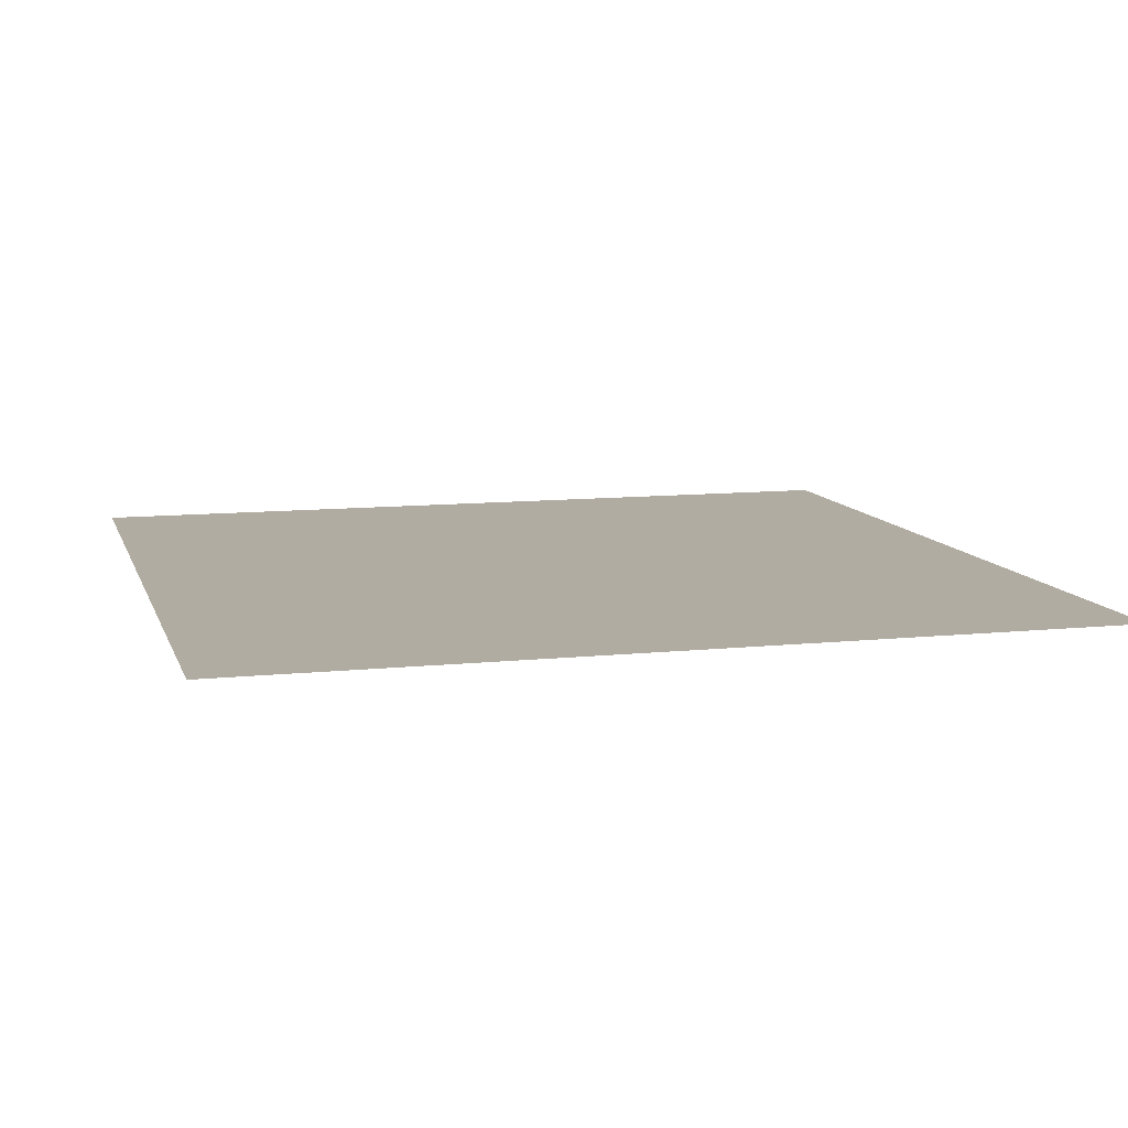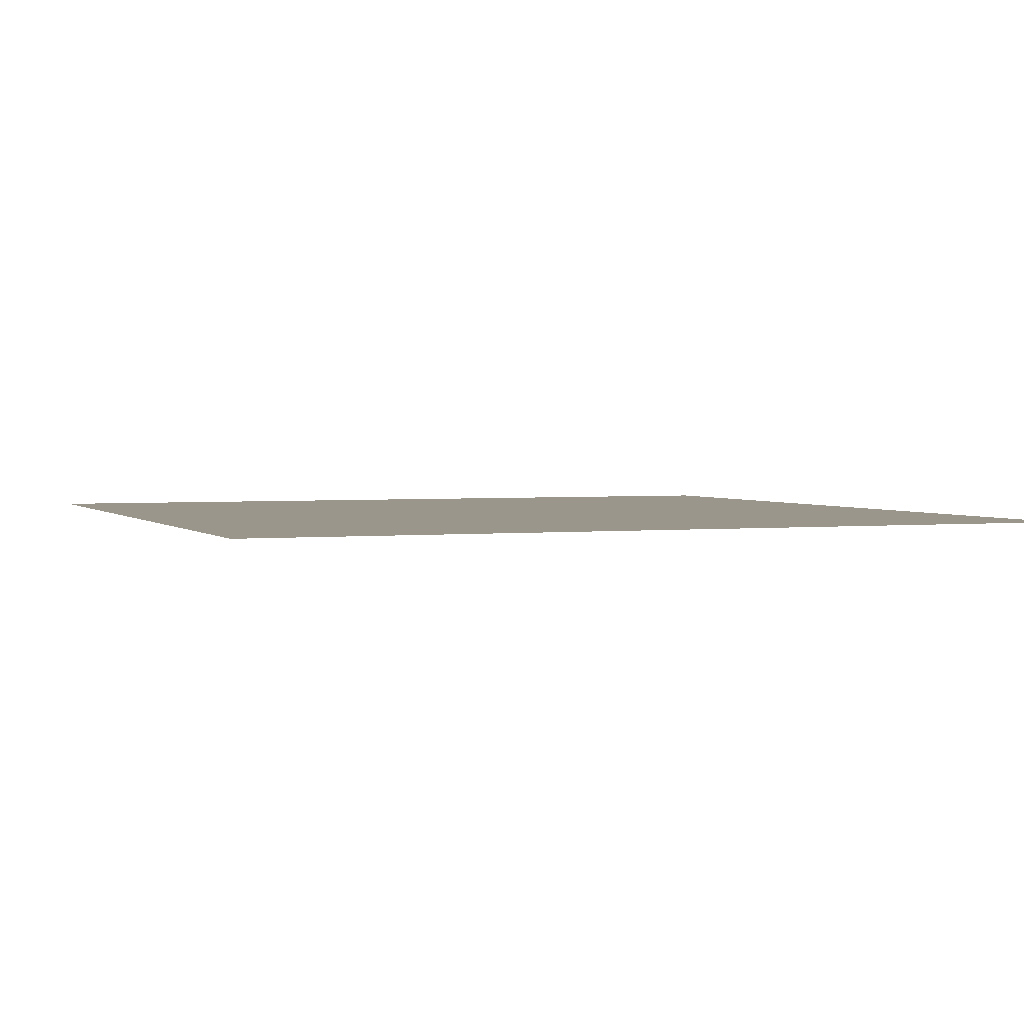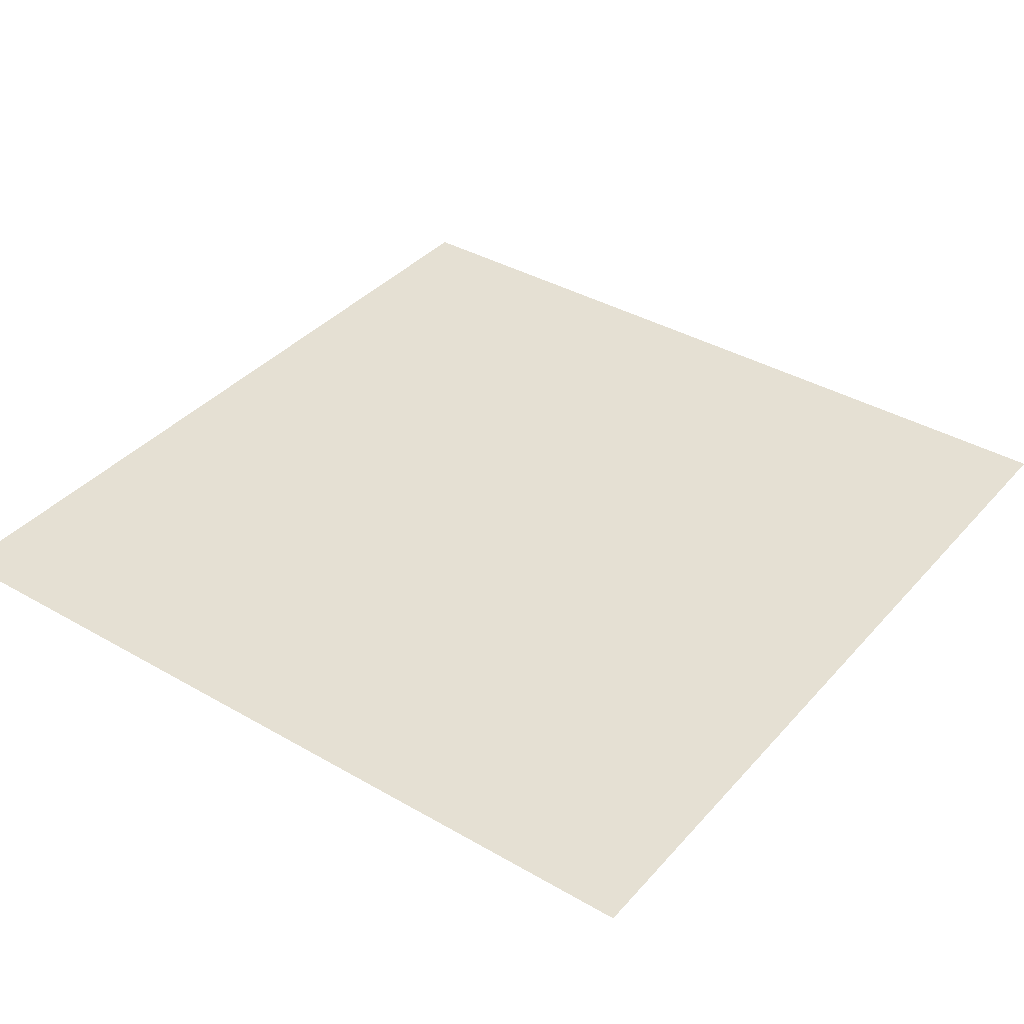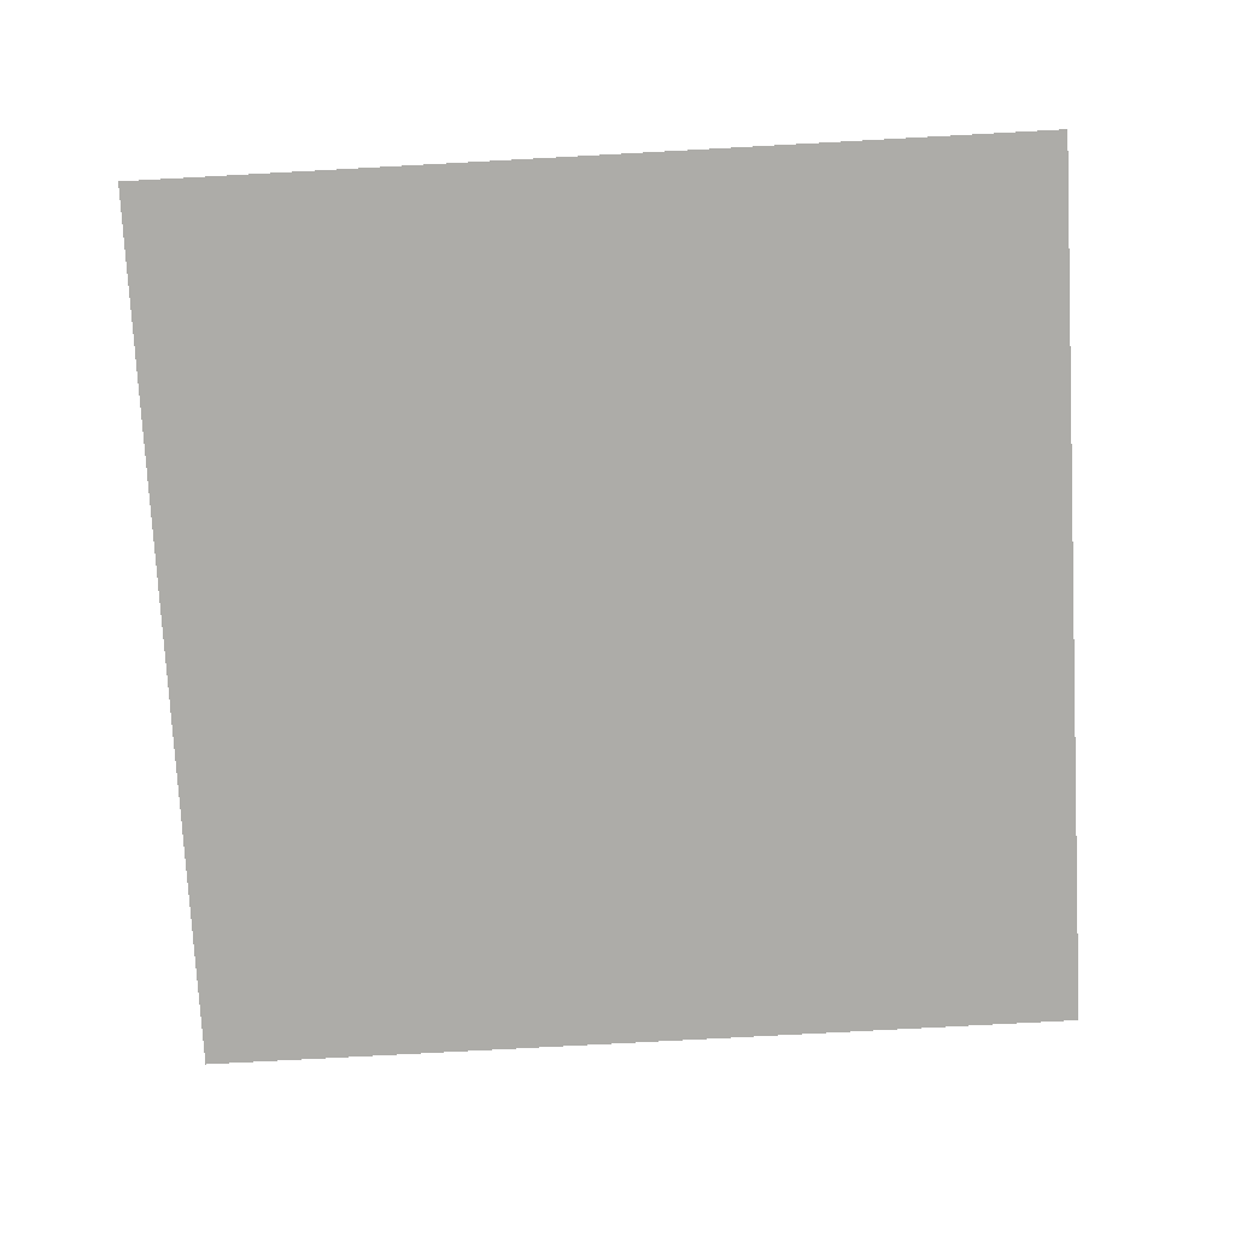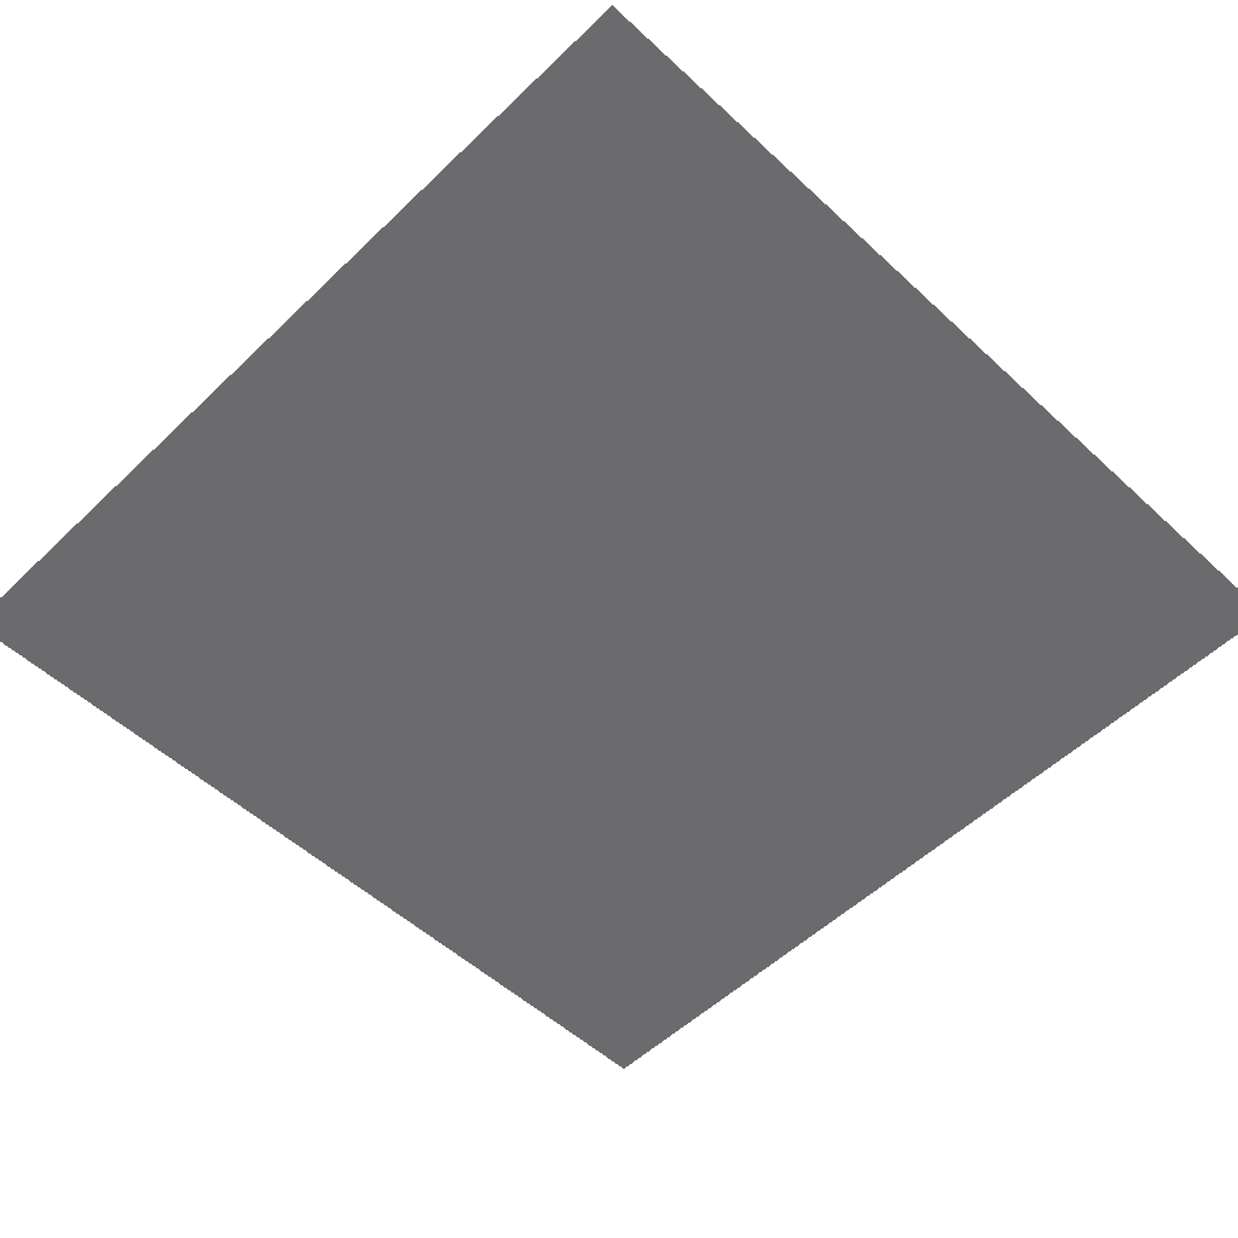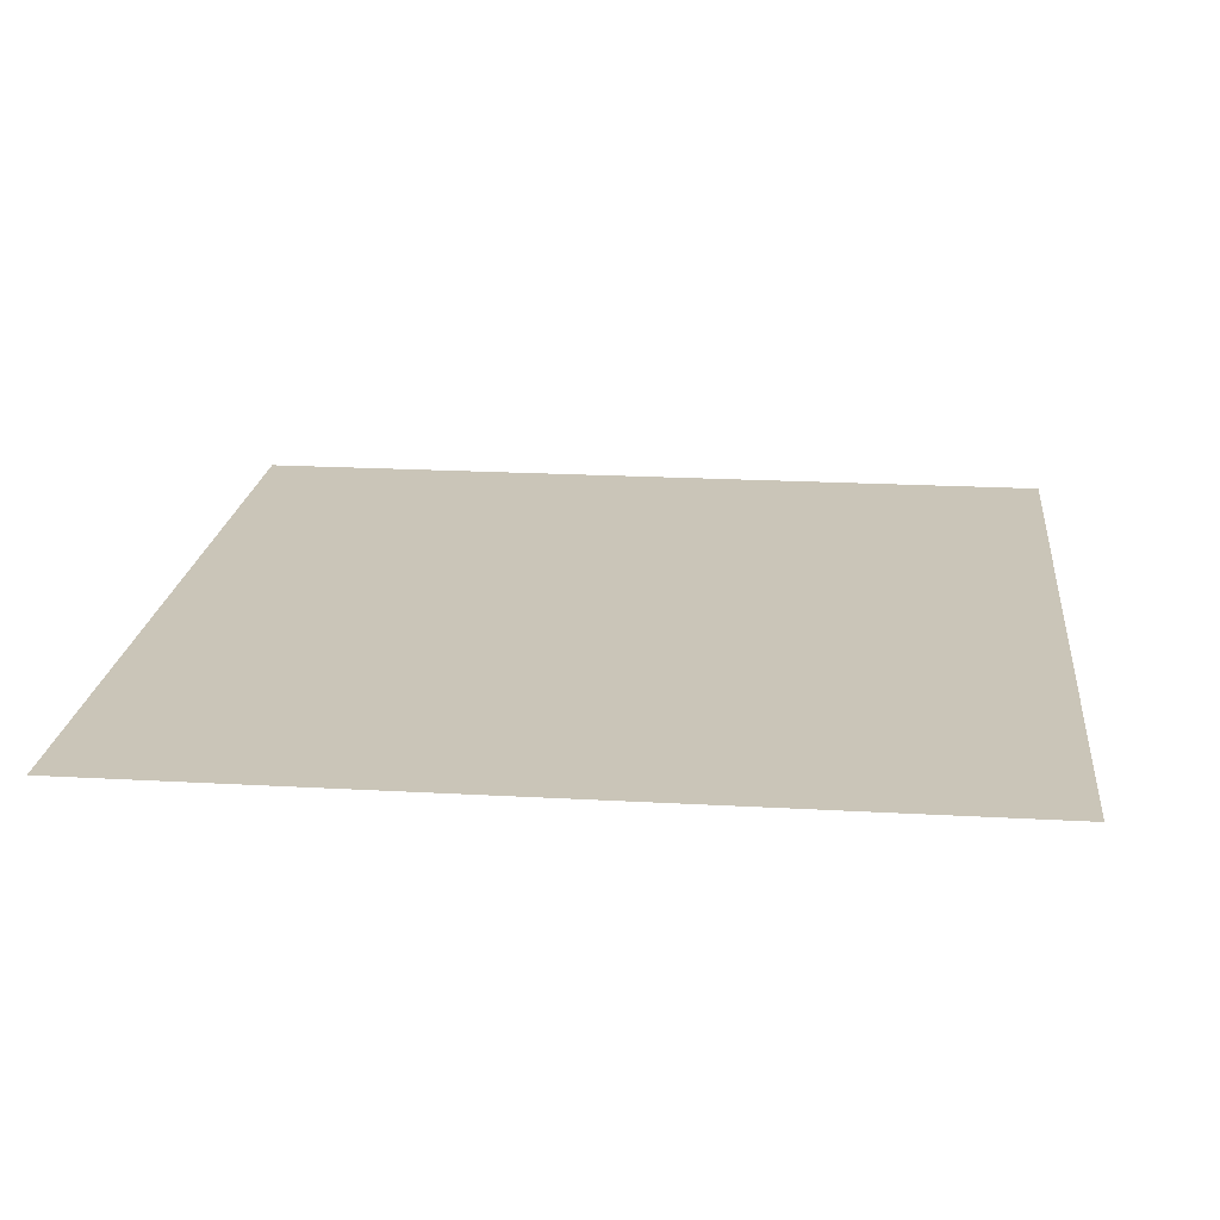
<metadata>
{"format":"obj","ext":"obj","renderer":"f3d","projection":"perspective","resolution":1024,"background":"white","views":[{"elev":10.2,"azim":-15.0,"up":"+Z"},{"elev":2.4,"azim":68.7,"up":"+Z"},{"elev":37.9,"azim":-53.7,"up":"+Z"},{"elev":-76.7,"azim":-176.9,"up":"+Z"},{"elev":-53.5,"azim":-44.5,"up":"+Z"},{"elev":20.4,"azim":-84.1,"up":"+Z"}]}
</metadata>
<code>
v -240 -864 0
v -288 -864 0
v -288 -816 0
v -240 -816 0
v -192 -864 0
v -240 -864 0
v -240 -816 0
v -192 -816 0
v -240 -816 0
v -288 -816 0
v -288 -768 0
v -240 -768 0
v -192 -816 0
v -240 -816 0
v -240 -768 0
v -192 -768 0
g Map3_mesh_0012
f 1 2 3 4
f 5 6 7 8
f 9 10 11 12
f 13 14 15 16

</code>
